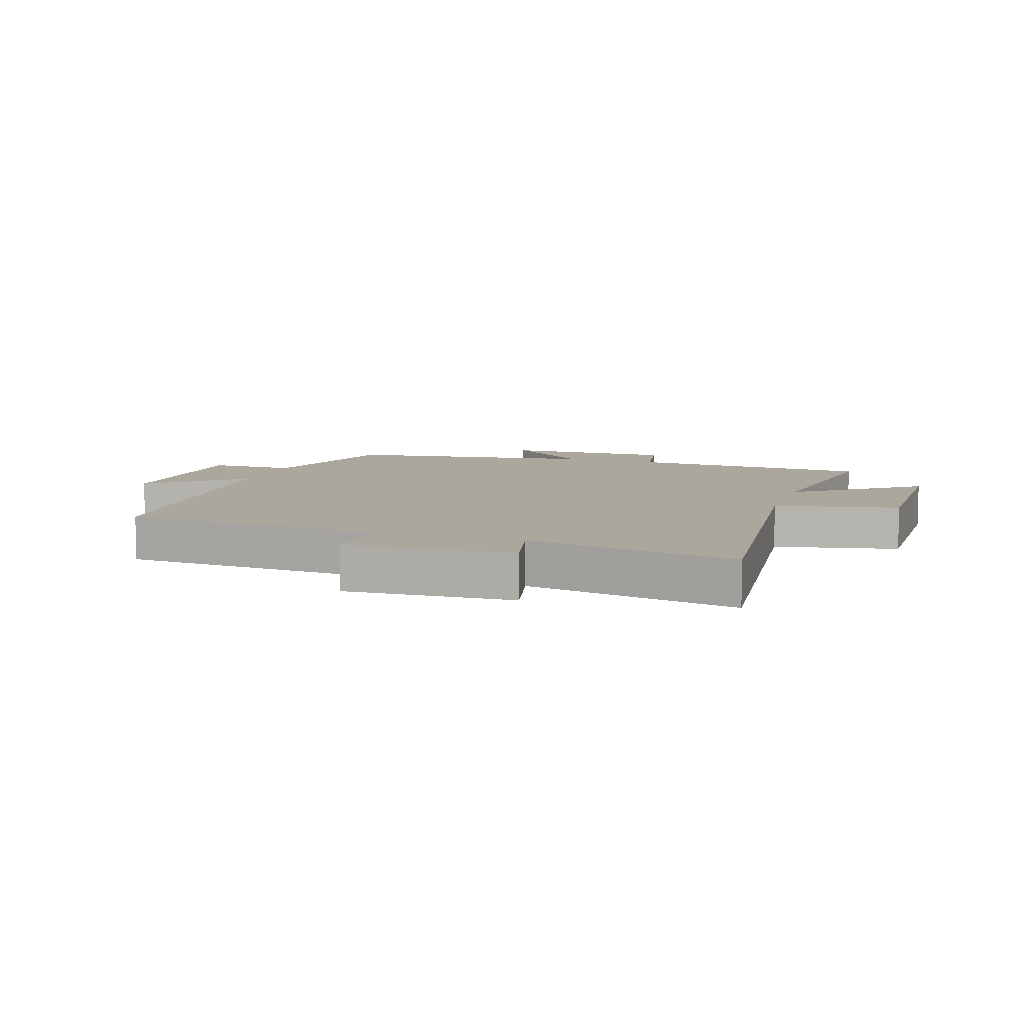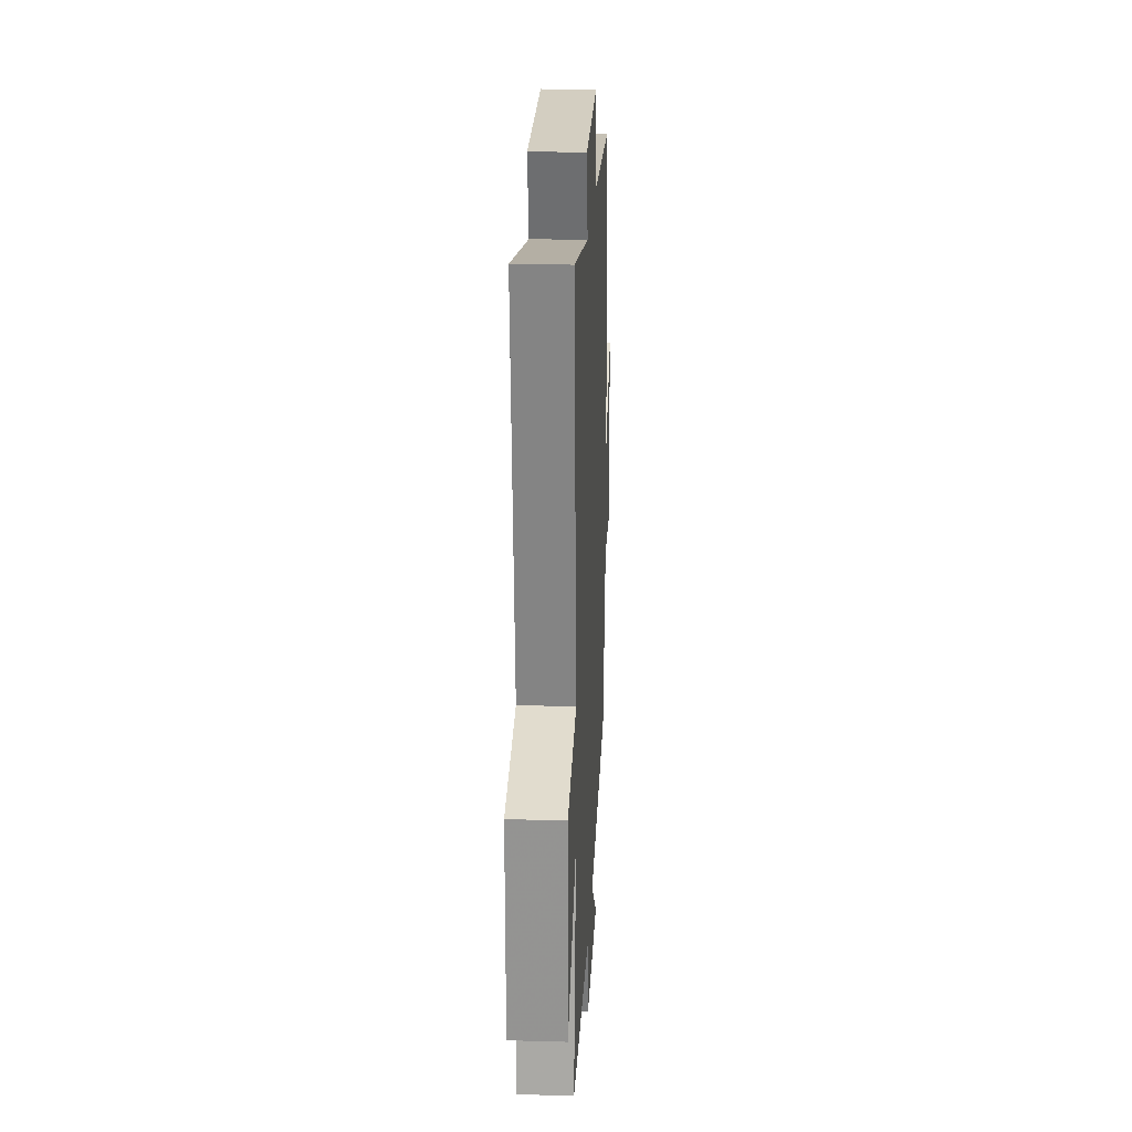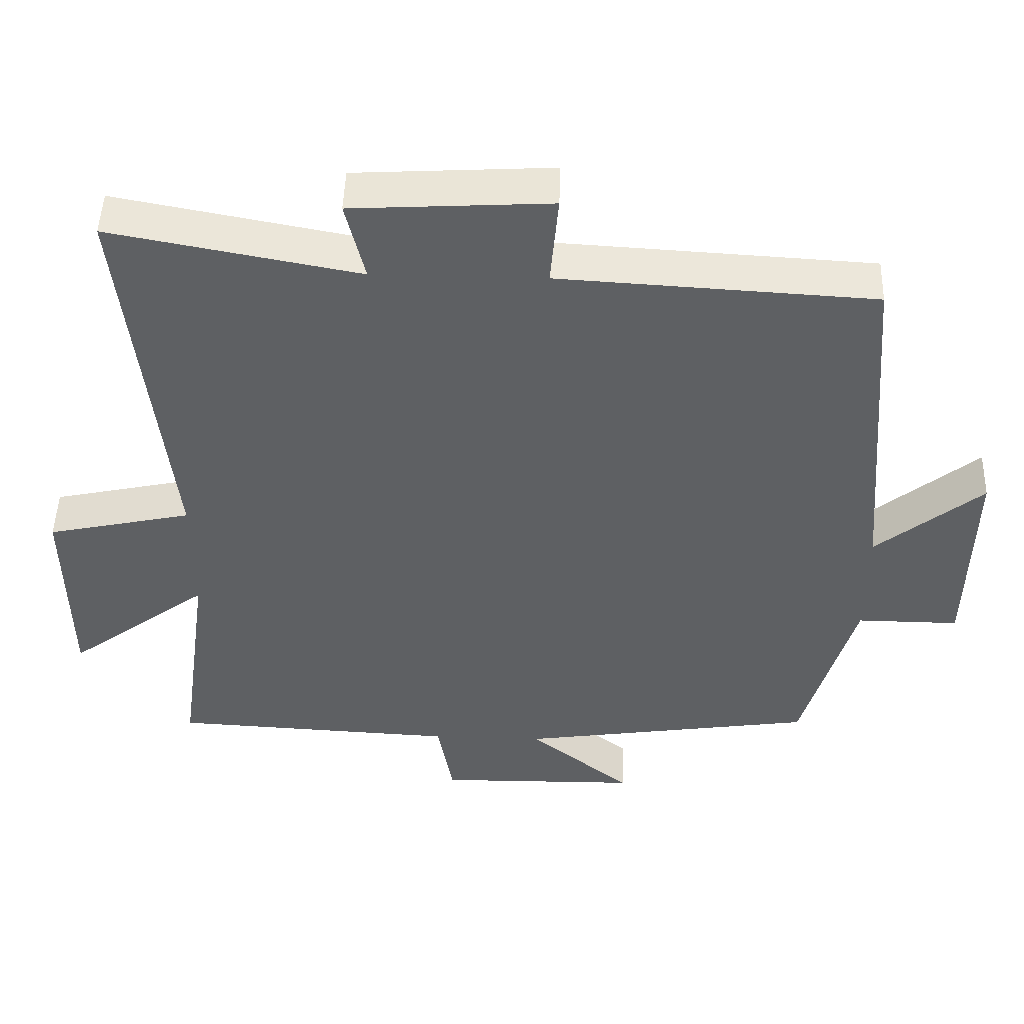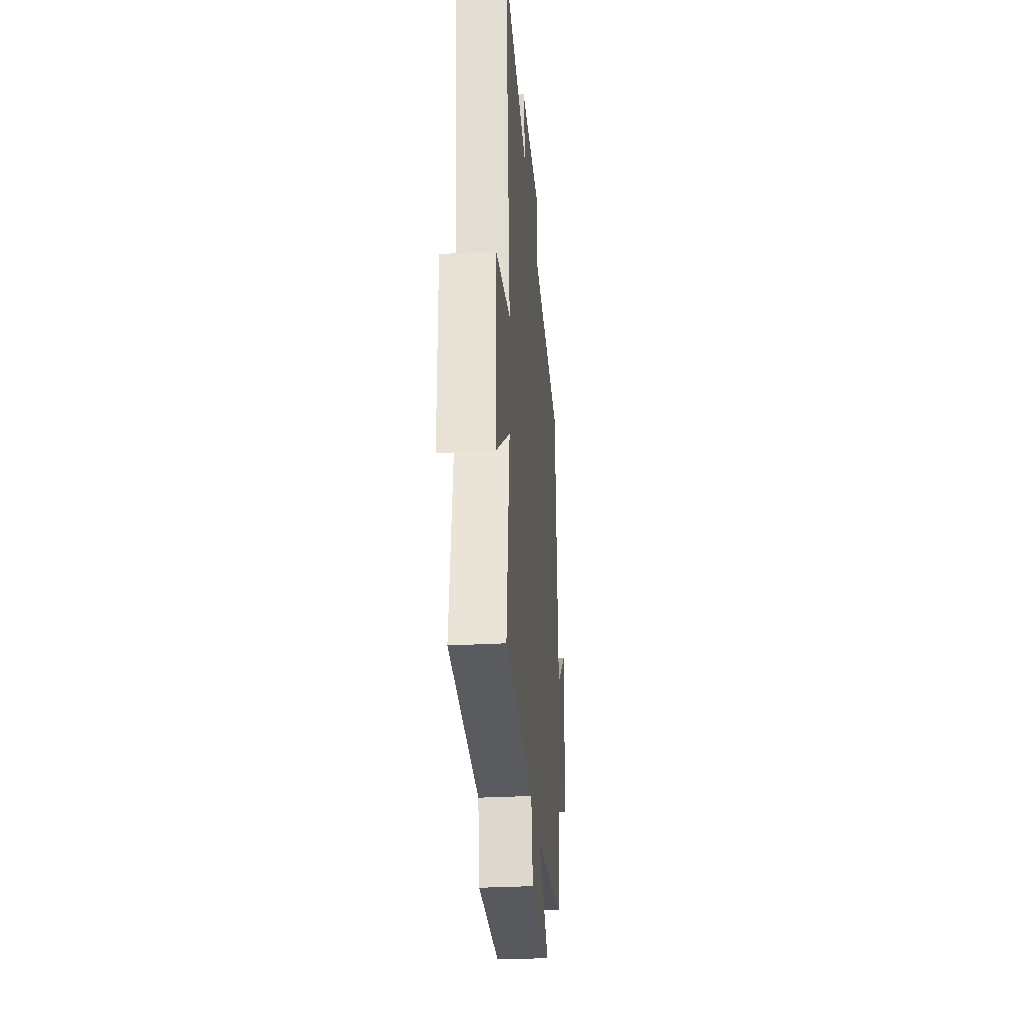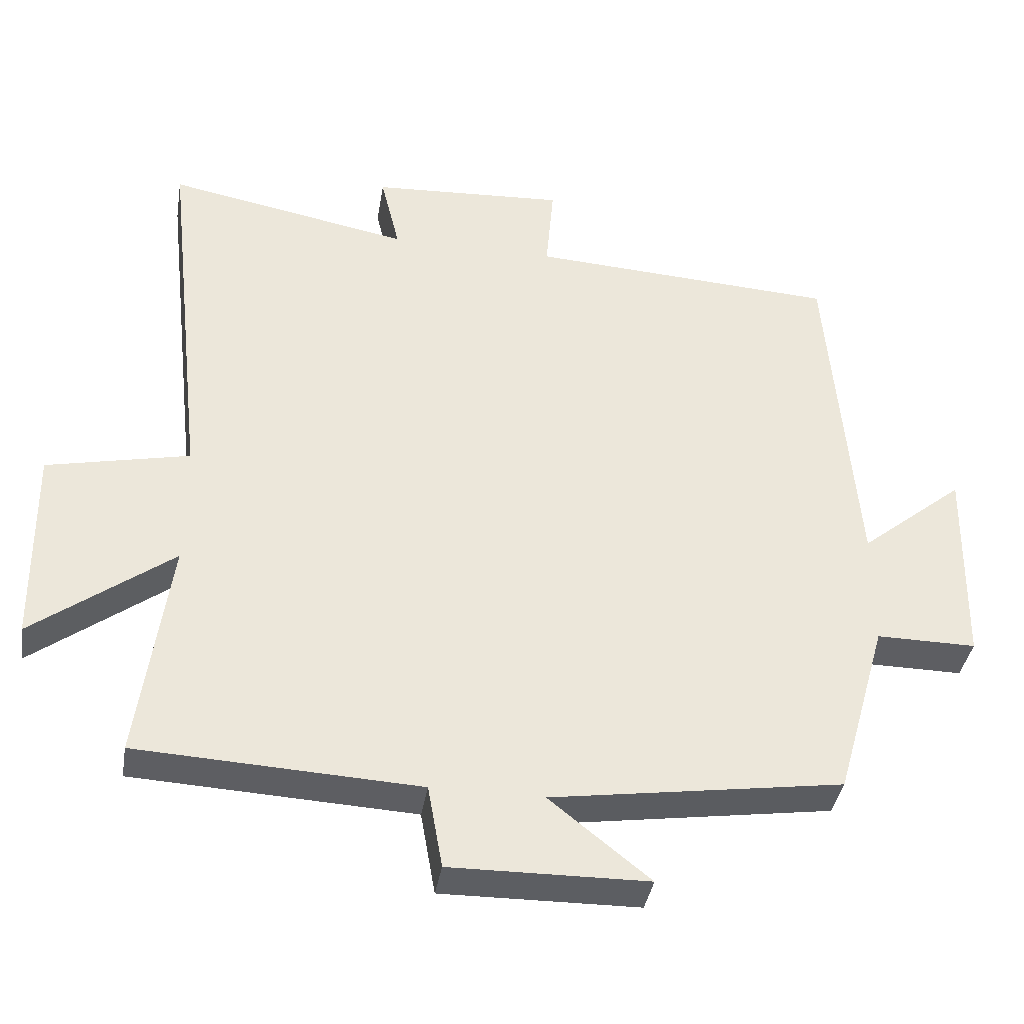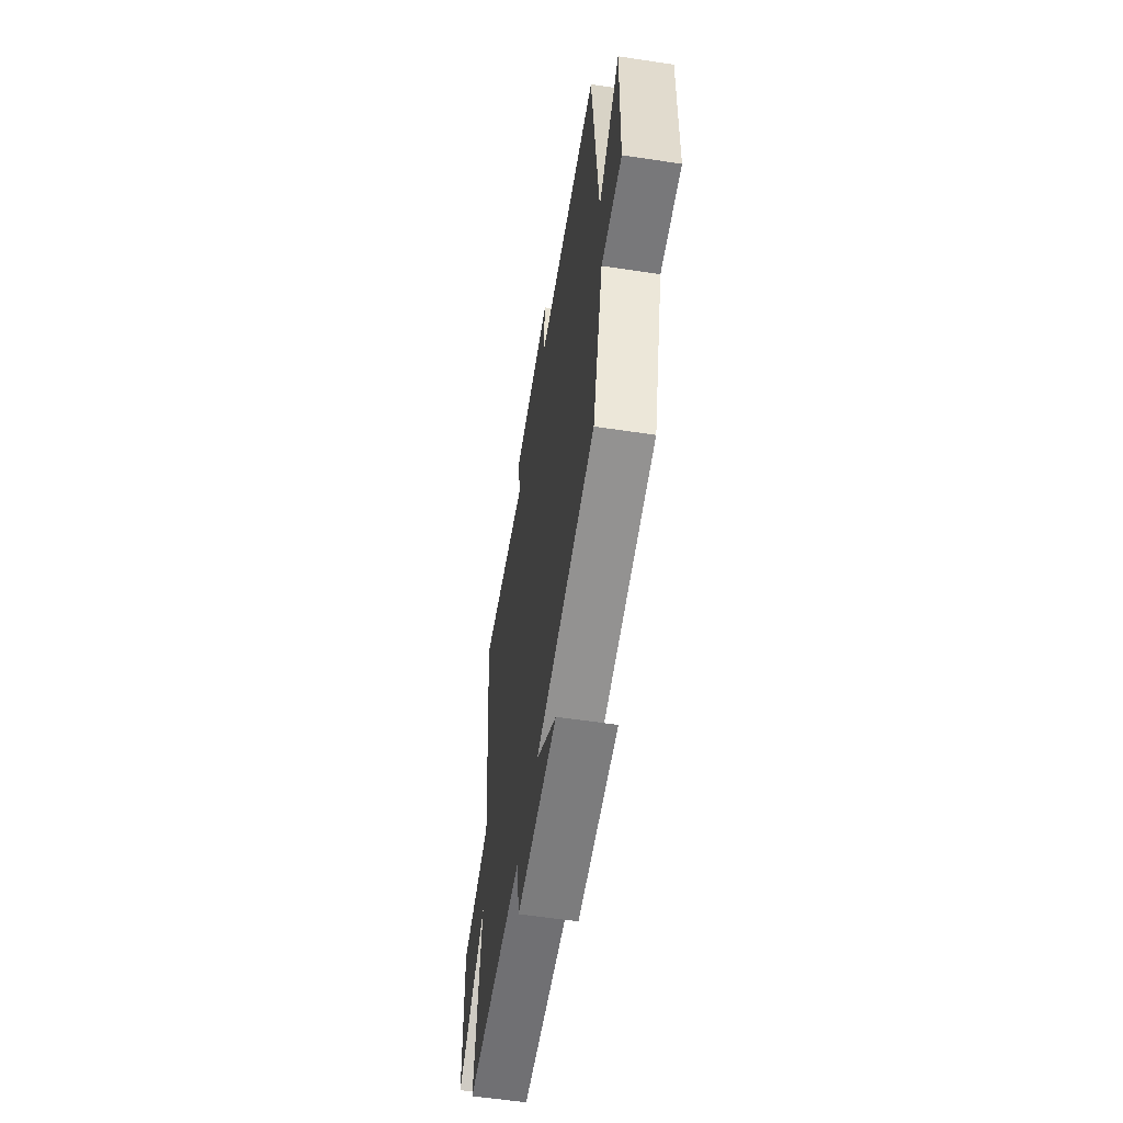
<metadata>
{"format":"obj","ext":"obj","renderer":"f3d","projection":"perspective","resolution":1024,"background":"white","views":[{"elev":8.4,"azim":18.6,"up":"+Y"},{"elev":21.9,"azim":92.8,"up":"+Z"},{"elev":47.9,"azim":-178.2,"up":"+Z"},{"elev":-30.5,"azim":94.6,"up":"+Z"},{"elev":-38.3,"azim":170.7,"up":"+Z"},{"elev":-57.9,"azim":-98.9,"up":"+Z"}]}
</metadata>
<code>
v -0.427 0.07 -0.438
v -0.5 0.07 -0.182
v -0.642 0.07 -0.183
v -0.648 0.07 0.107
v -0.5 0.07 -0.014
v -0.461 0.07 0.475
v -0.023 0.07 0.5
v -0.034 0.07 0.628
v 0.242 0.07 0.612
v 0.215 0.07 0.5
v 0.561 0.07 0.565
v 0.5 0.07 0.02
v 0.702 0.07 -0.024
v 0.698 0.07 -0.308
v 0.5 0.07 -0.16
v 0.544 0.07 -0.48
v 0.145 0.07 -0.5
v 0.124 0.07 -0.618
v -0.156 0.07 -0.614
v -0.013 0.07 -0.5
v -0.427 0 -0.438
v -0.5 0 -0.182
v -0.642 0 -0.183
v -0.648 0 0.107
v -0.5 0 -0.014
v -0.461 0 0.475
v -0.023 0 0.5
v -0.034 0 0.628
v 0.242 0 0.612
v 0.215 0 0.5
v 0.561 0 0.565
v 0.5 0 0.02
v 0.702 0 -0.024
v 0.698 0 -0.308
v 0.5 0 -0.16
v 0.544 0 -0.48
v 0.145 0 -0.5
v 0.124 0 -0.618
v -0.156 0 -0.614
v -0.013 0 -0.5
f 17 18 19 20
f 15 16 17 20
f 15 20 1 2
f 12 13 14 15
f 12 15 2 3
f 10 11 12 3
f 7 8 9 10
f 5 6 7 10
f 5 10 3
f 3 4 5
f 40 39 38 37
f 40 37 36 35
f 22 21 40 35
f 35 34 33 32
f 23 22 35 32
f 23 32 31 30
f 30 29 28 27
f 30 27 26 25
f 23 30 25
f 25 24 23
f 1 21 22 2
f 2 22 23 3
f 3 23 24 4
f 4 24 25 5
f 5 25 26 6
f 6 26 27 7
f 7 27 28 8
f 8 28 29 9
f 9 29 30 10
f 10 30 31 11
f 11 31 32 12
f 12 32 33 13
f 13 33 34 14
f 14 34 35 15
f 15 35 36 16
f 16 36 37 17
f 17 37 38 18
f 18 38 39 19
f 19 39 40 20
f 20 40 21 1

</code>
